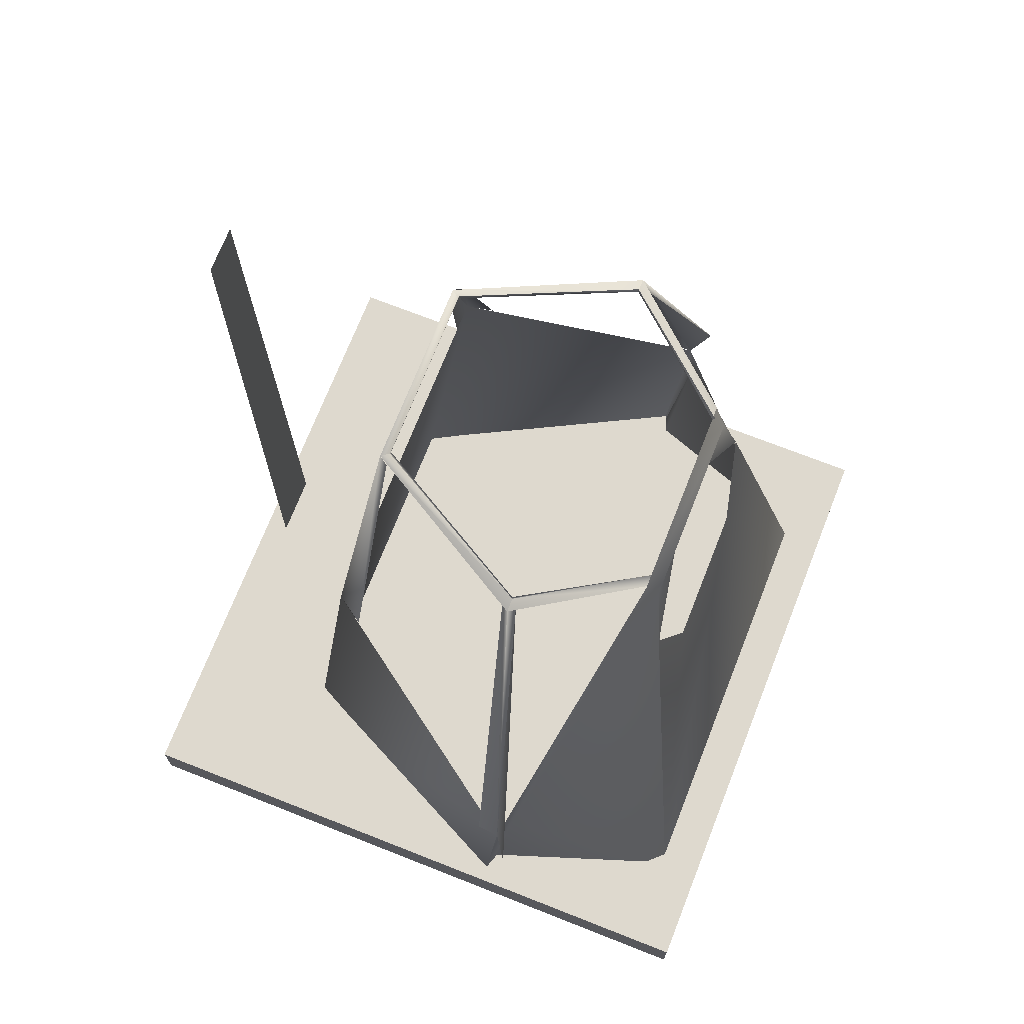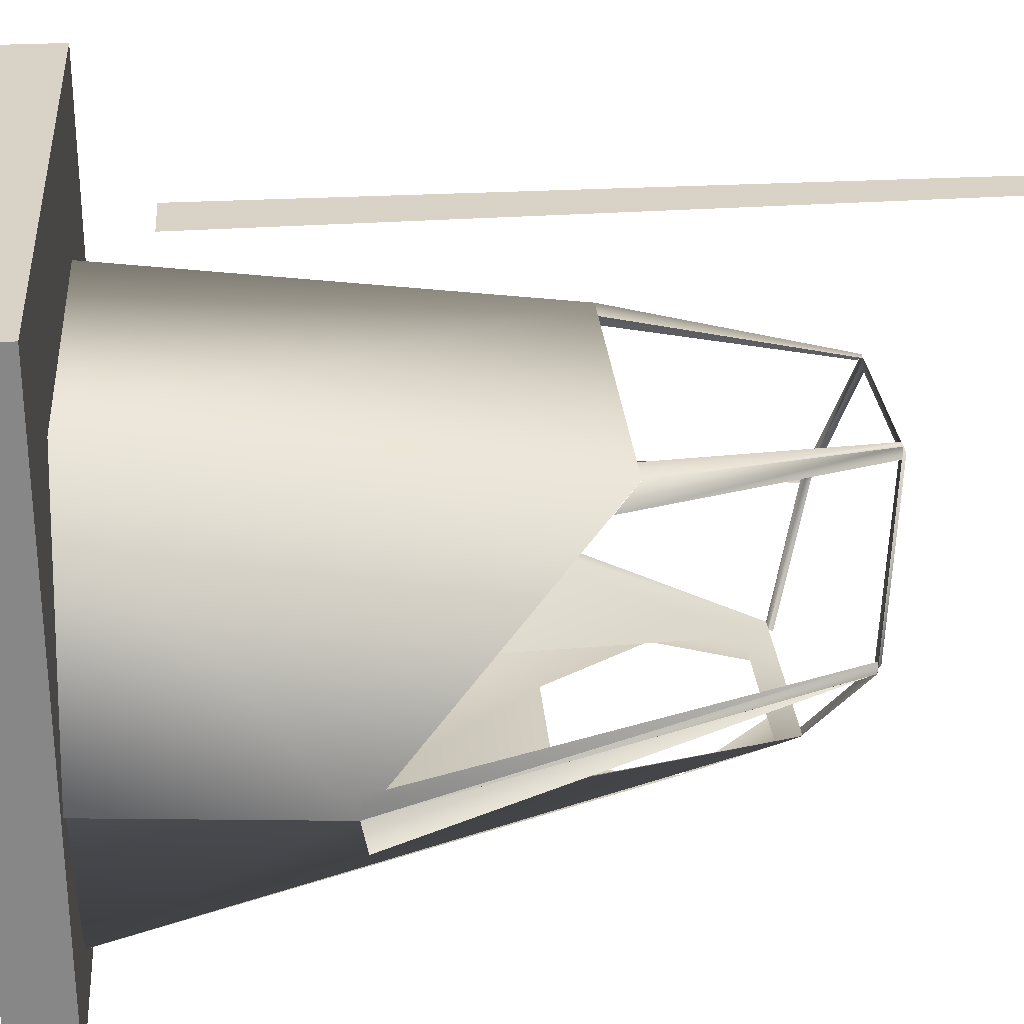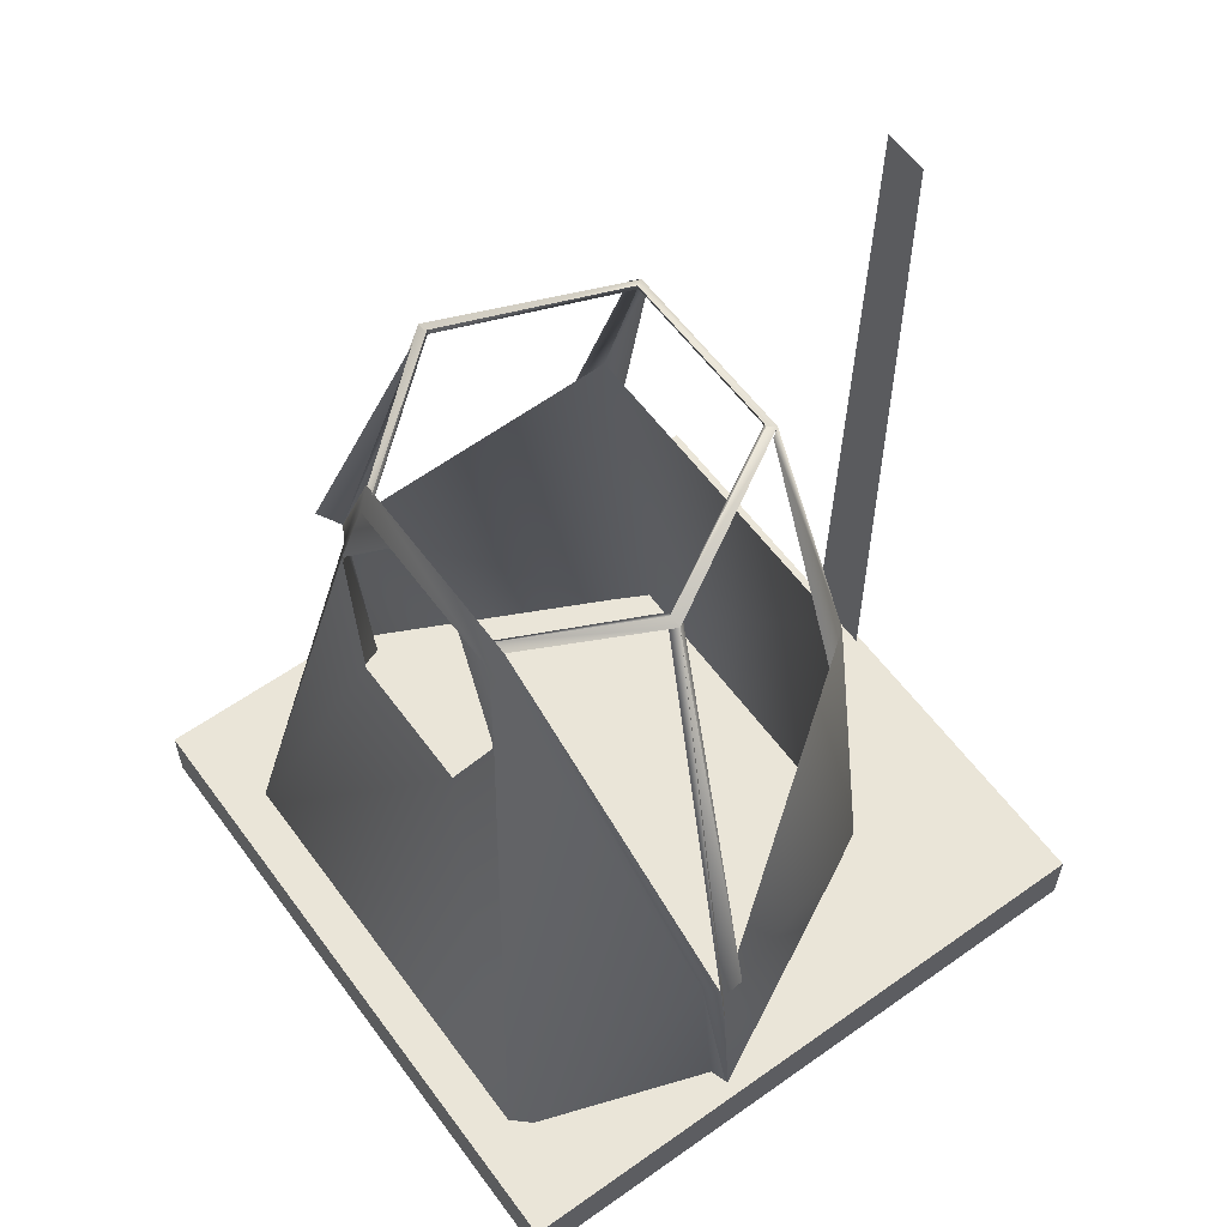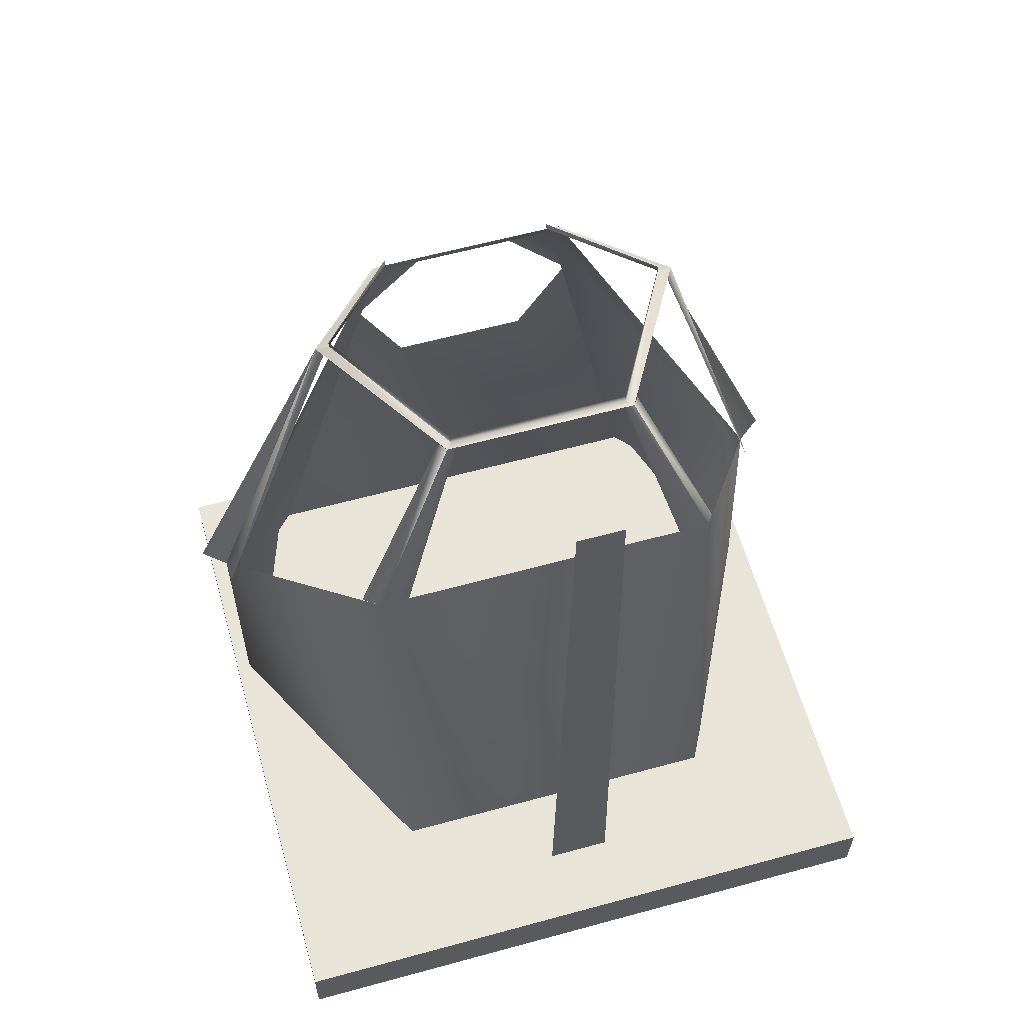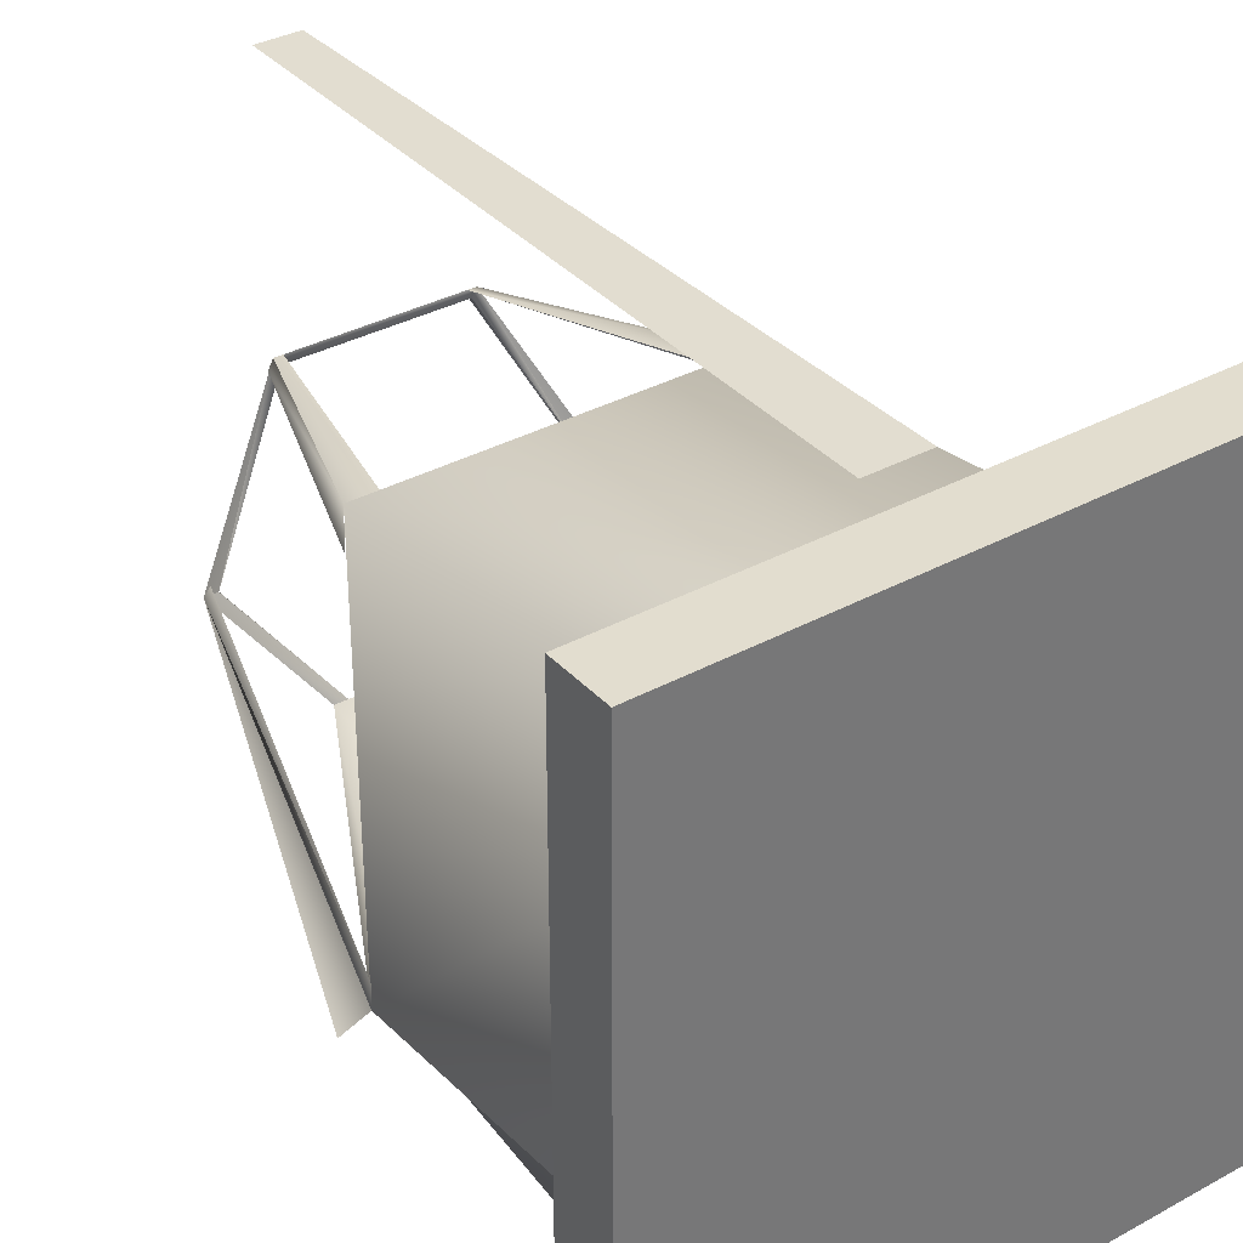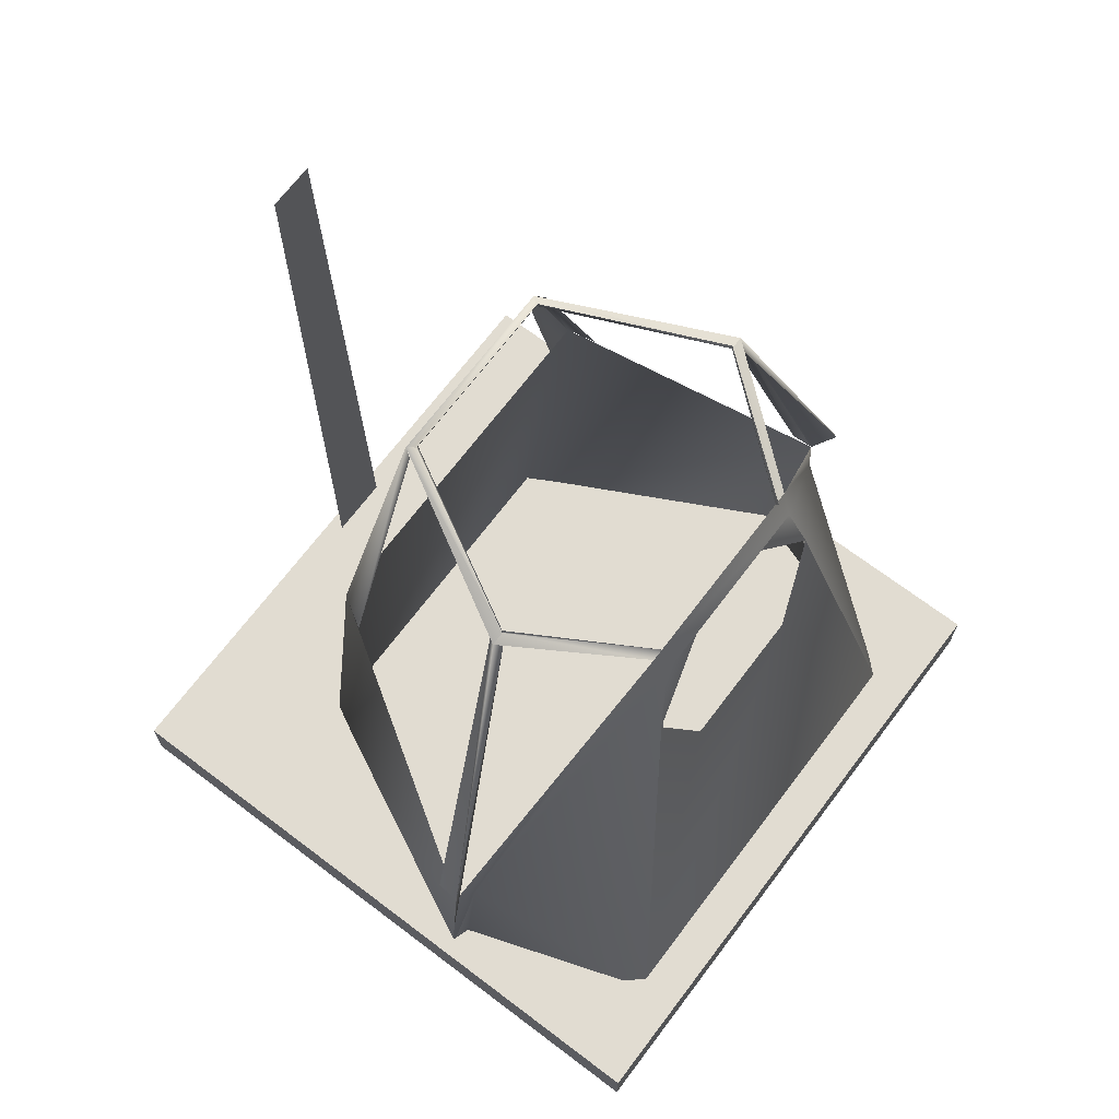
<metadata>
{"format":"obj","ext":"obj","renderer":"f3d","projection":"perspective","resolution":1024,"background":"white","views":[{"elev":71.4,"azim":-68.5,"up":"+Z"},{"elev":28.0,"azim":-94.7,"up":"+Y"},{"elev":59.1,"azim":53.9,"up":"+Z"},{"elev":59.8,"azim":164.3,"up":"+Z"},{"elev":35.0,"azim":144.0,"up":"+Y"},{"elev":69.3,"azim":-52.9,"up":"+Z"}]}
</metadata>
<code>
v  -1.92e+04 9100 2.07e+04
v  -1.92e+04 1.06e+04 2700
v  -1.47e+04 -2600 2700
v  -5900 4000 4.56e+04
v  1.56e+04 -2600 2700
v  2.02e+04 9100 2.07e+04
v  6700 4000 4.56e+04
v  2.02e+04 1.06e+04 2700
v  -2.04e+04 1.1e+04 2700
v  -2.04e+04 9800 2.07e+04
v  -6300 4800 4.71e+04
v  2.14e+04 1.1e+04 2700
v  2.14e+04 9800 2.07e+04
v  7100 4800 4.71e+04
v  -1.15e+04 2.91e+04 2700
v  -1.15e+04 2.49e+04 3.65e+04
v  1.21e+04 2.49e+04 3.65e+04
v  1.21e+04 2.91e+04 2700
v  1.27e+04 1.23e+04 5e+04
v  1.18e+04 1.23e+04 5e+04
v  6200 4800 4.71e+04
v  1.18e+04 1.23e+04 5.04e+04
v  6200 4600 4.74e+04
v  6200 2.29e+04 5.19e+04
v  6200 2.28e+04 5.23e+04
v  6600 2.34e+04 5.2e+04
v  -1.1e+04 1.23e+04 5e+04
v  -1.19e+04 1.23e+04 5e+04
v  -6200 4800 4.71e+04
v  -5400 4800 4.71e+04
v  -5400 4600 4.74e+04
v  -1.1e+04 1.23e+04 5.04e+04
v  -5400 2.28e+04 5.23e+04
v  -5400 2.29e+04 5.19e+04
v  -5800 2.34e+04 5.2e+04
v  -2.2e+04 8700 2.11e+04
v  -1.14e+04 1.19e+04 4.98e+04
v  -1.14e+04 1.28e+04 5.01e+04
v  -2.03e+04 1.13e+04 2.08e+04
v  1.22e+04 1.28e+04 5.01e+04
v  2.13e+04 1.13e+04 2.08e+04
v  1.22e+04 1.19e+04 4.98e+04
v  2.3e+04 8700 2.11e+04
v  -1.24e+04 2.33e+04 3.49e+04
v  -6200 2.28e+04 5.19e+04
v  -5200 2.34e+04 5.2e+04
v  -9400 2.49e+04 3.65e+04
v  1.01e+04 2.49e+04 3.65e+04
v  6000 2.34e+04 5.2e+04
v  7000 2.28e+04 5.19e+04
v  1.31e+04 2.33e+04 3.49e+04
v  5000 2000 3.26e+04
v  -4100 2000 3.26e+04
v  -7300 3100 3.98e+04
v  8100 3100 3.98e+04
v  3800 4000 4.56e+04
v  -2900 4000 4.56e+04
v  -1500 3.6e+04 1.09e+04
v  -900 3.63e+04 6e+04
v  2100 3.63e+04 6e+04
v  2700 3.6e+04 1.09e+04
v  -2.153e+04 3.88e+04 5156
v  2.238e+04 3.88e+04 5156
v  -2.153e+04 3.88e+04 988.4
v  2.238e+04 3.88e+04 988.4
v  2.238e+04 -5103 5156
v  -2.153e+04 -5103 5156
v  2.238e+04 -5103 988.4
v  -2.153e+04 -5103 988.4
o main
g main
f 1 2 3
f 3 4 1
f 5 6 7
f 5 8 6
f 9 2 1
f 1 10 9
f 1 4 11
f 11 10 1
f 6 8 12
f 12 13 6
f 14 7 6
f 6 13 14
f 11 4 7
f 11 7 14
f 15 16 17
f 15 17 18
f 13 12 18
f 18 17 13
f 15 9 10
f 10 16 15
f 19 20 21
f 19 21 14
f 22 23 21
f 20 22 21
f 20 24 25
f 22 20 25
f 20 19 26
f 24 20 26
f 27 28 29
f 27 29 30
f 30 31 32
f 30 32 27
f 33 34 27
f 33 27 32
f 35 28 27
f 35 27 34
f 34 24 26
f 34 26 35
f 25 24 34
f 25 34 33
f 10 36 37
f 38 39 10
f 10 28 38
f 10 37 28
f 40 19 41
f 19 13 41
f 19 42 43
f 43 13 19
f 35 16 44
f 44 45 35
f 46 47 16
f 16 35 46
f 26 17 48
f 48 49 26
f 50 51 17
f 17 26 50
f 3 5 52
f 3 52 53
f 54 3 53
f 52 5 55
f 55 7 56
f 57 4 54
f 58 59 60
f 58 60 61
f 62 63 64
f 63 65 64
f 66 67 68
f 67 69 68
f 64 67 62
f 64 69 67
f 68 63 66
f 68 65 63
f 64 68 69
f 64 65 68
f 63 67 66
f 63 62 67

</code>
